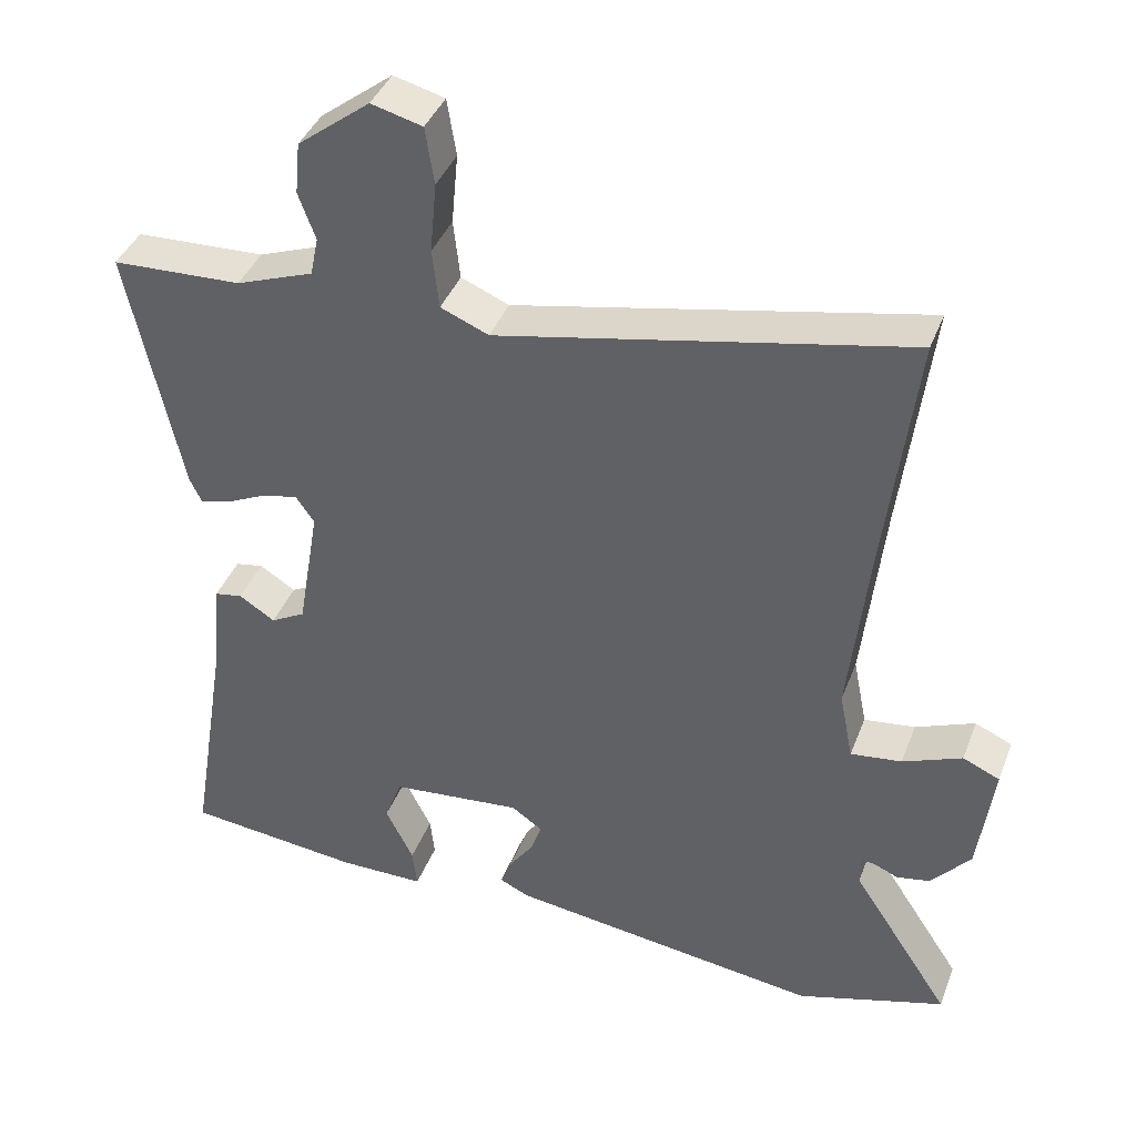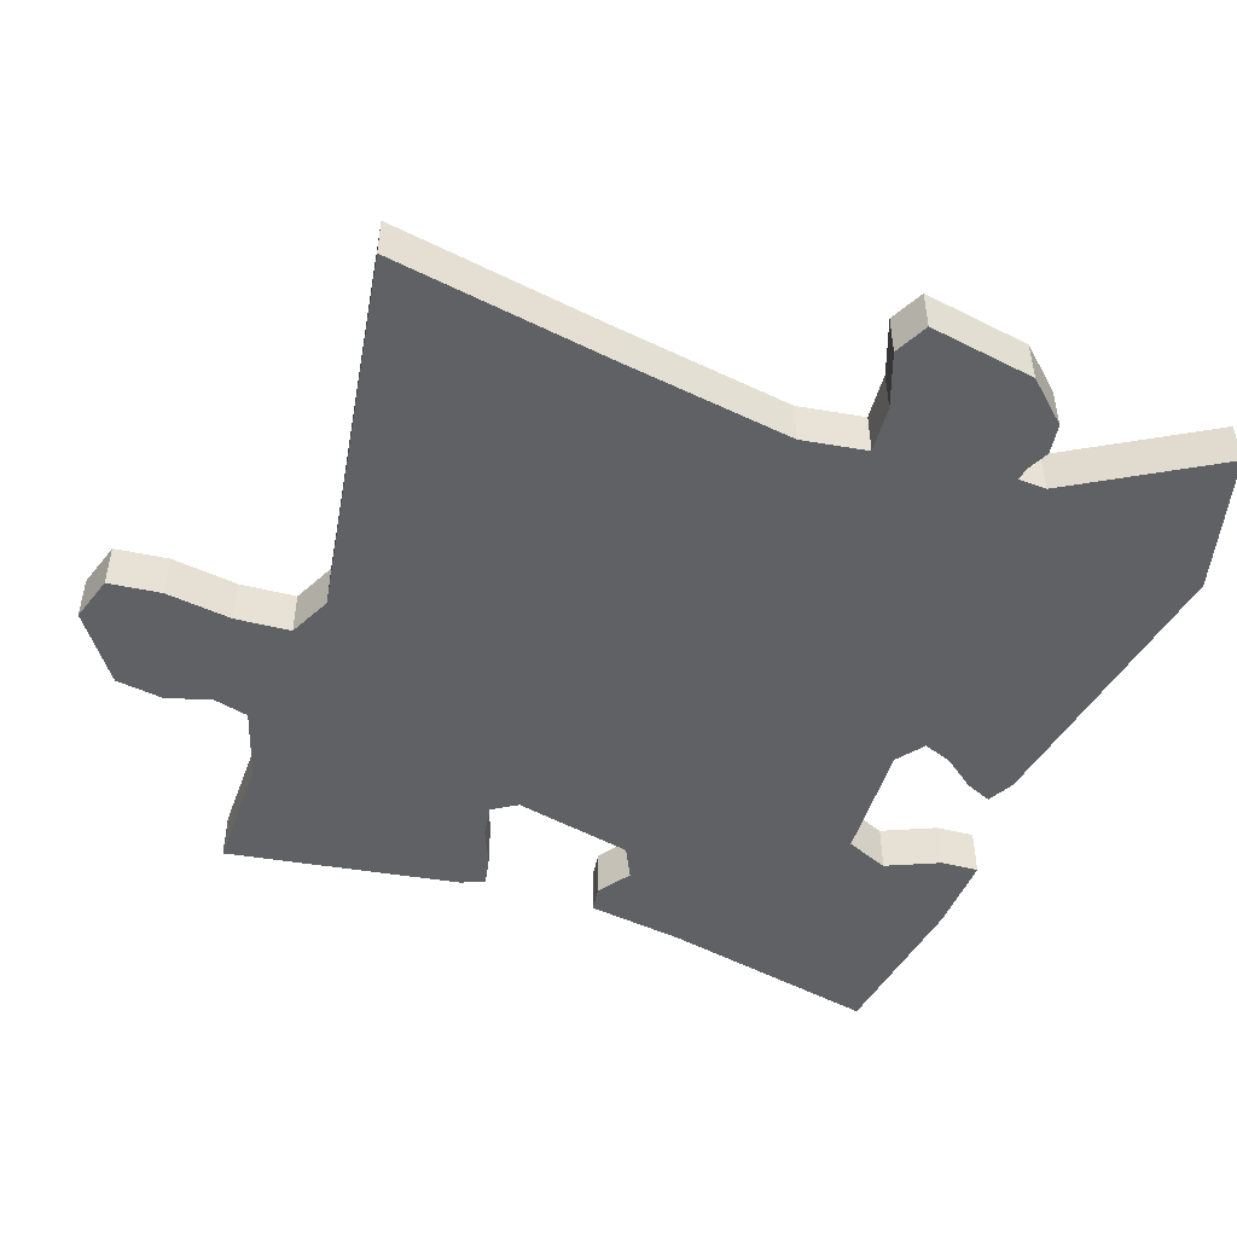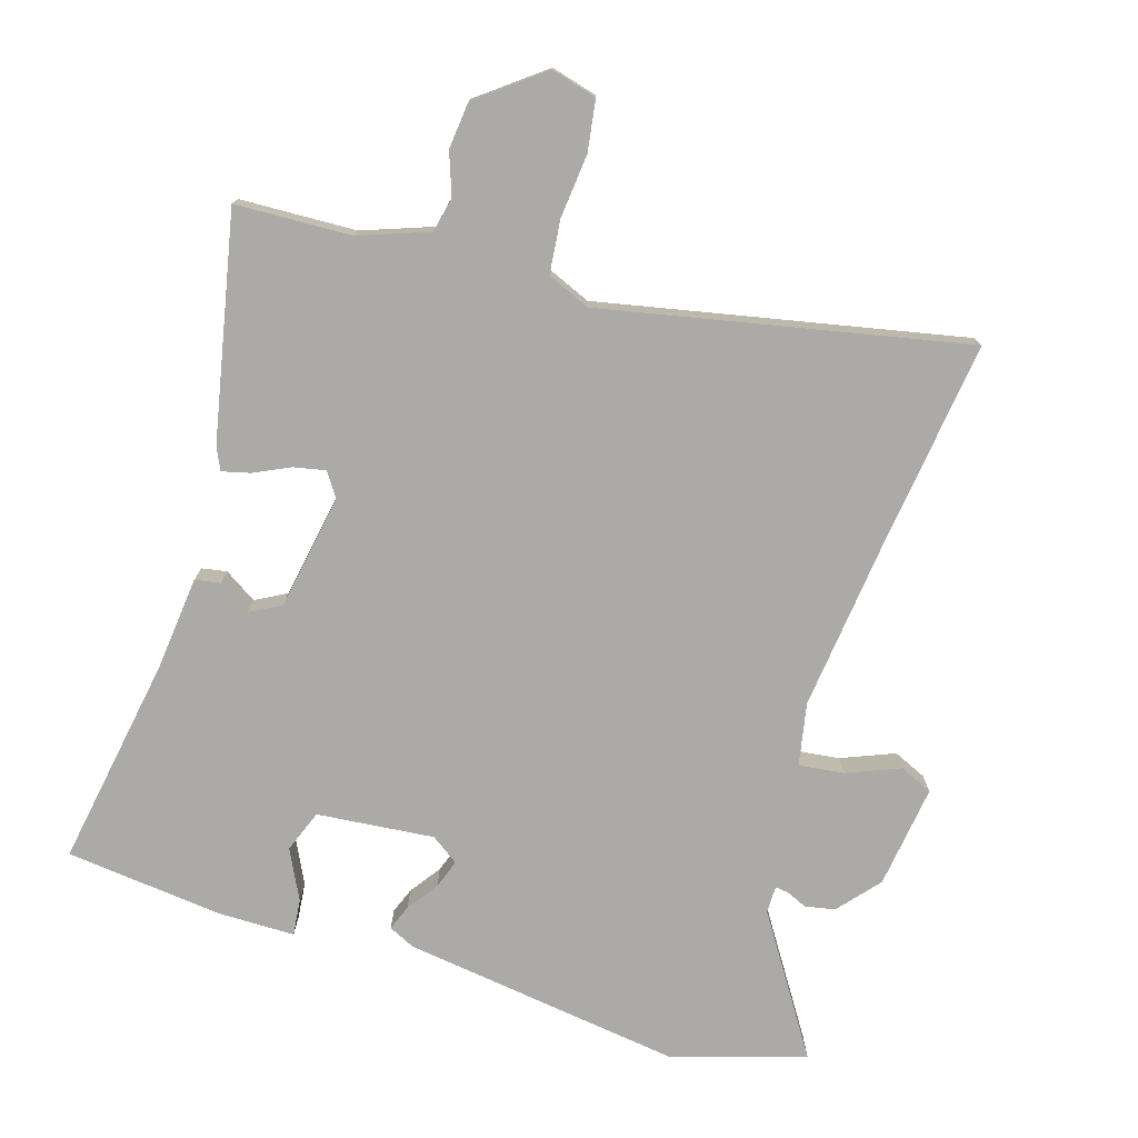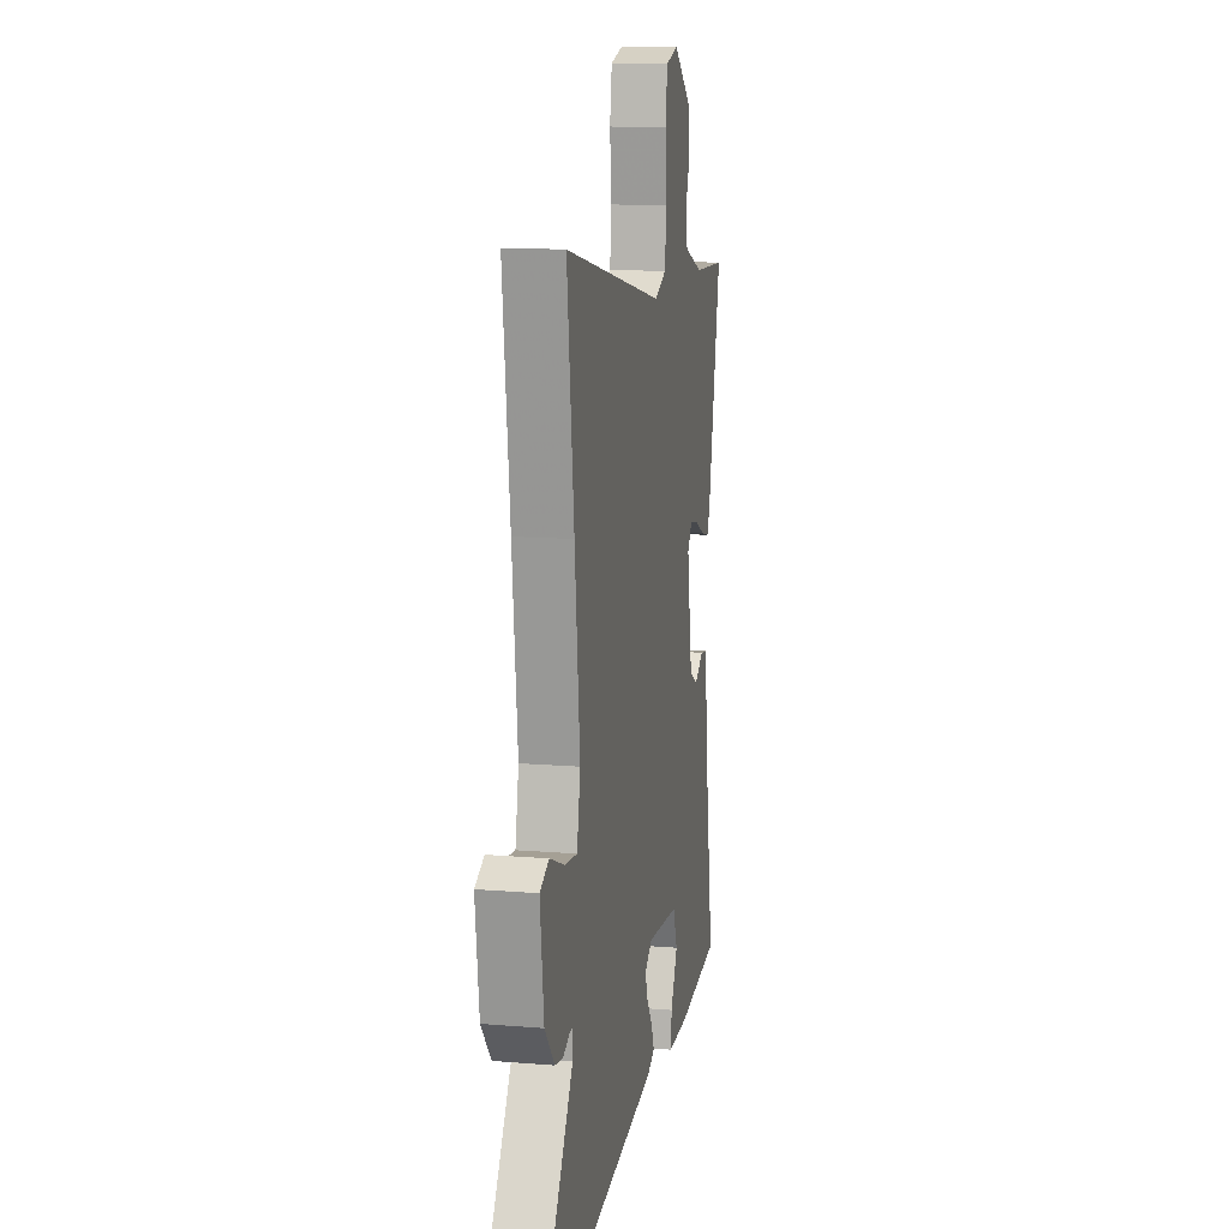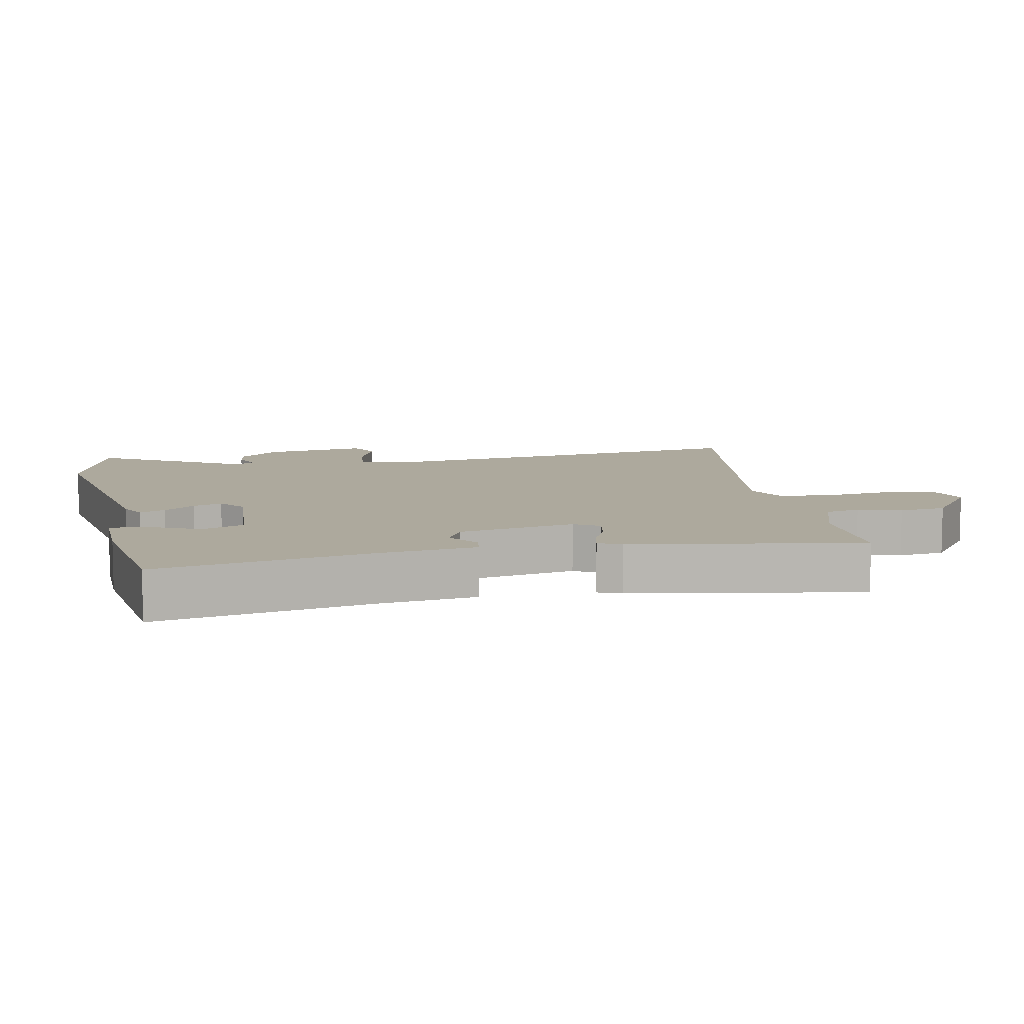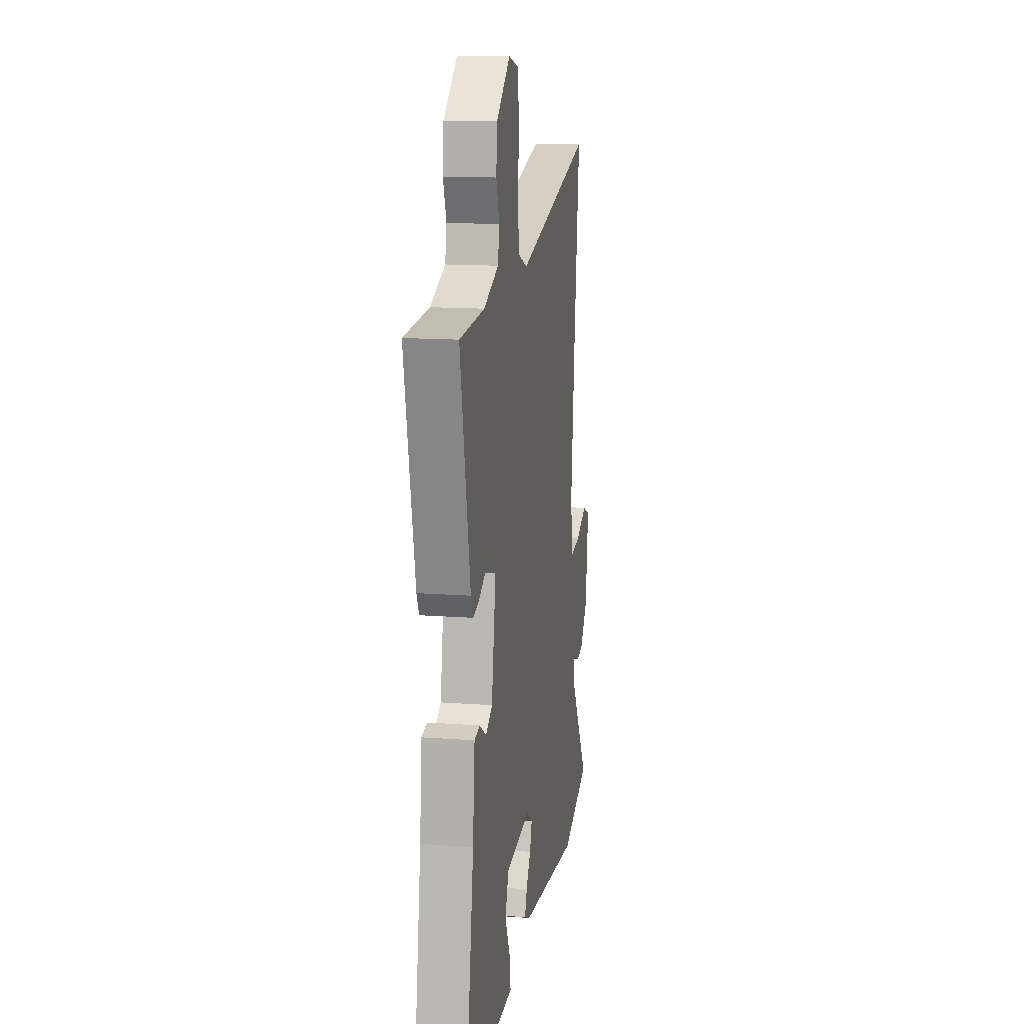
<metadata>
{"format":"obj","ext":"obj","renderer":"f3d","projection":"perspective","resolution":1024,"background":"white","views":[{"elev":40.3,"azim":20.0,"up":"+Z"},{"elev":-48.1,"azim":67.8,"up":"+Y"},{"elev":-76.0,"azim":-17.4,"up":"+Y"},{"elev":13.1,"azim":100.6,"up":"+Z"},{"elev":8.8,"azim":-103.4,"up":"+Y"},{"elev":14.5,"azim":-80.8,"up":"+Z"}]}
</metadata>
<code>
v -0.526 0.07 -0.476
v -0.473 0.07 -0.153
v -0.459 0.07 -0.011
v -0.421 0.07 -0.004
v -0.372 0.07 -0.035
v -0.325 0.07 -0.009
v -0.295 0.07 0.167
v -0.32 0.07 0.203
v -0.368 0.07 0.193
v -0.422 0.07 0.167
v -0.465 0.07 0.156
v -0.481 0.07 0.19
v -0.552 0.07 0.53
v -0.376 0.07 0.538
v -0.271 0.07 0.577
v -0.26 0.07 0.63
v -0.283 0.07 0.693
v -0.276 0.07 0.764
v -0.178 0.07 0.84
v -0.109 0.07 0.822
v -0.097 0.07 0.745
v -0.106 0.07 0.648
v -0.097 0.07 0.567
v -0.032 0.07 0.54
v 0.519 0.07 0.656
v 0.481 0.07 0.341
v 0.453 0.07 0.078
v 0.472 0.07 -0.017
v 0.541 0.07 -0.008
v 0.621 0.07 0.025
v 0.671 0.07 0.003
v 0.651 0.07 -0.154
v 0.598 0.07 -0.217
v 0.553 0.07 -0.226
v 0.52 0.07 -0.212
v 0.501 0.07 -0.21
v 0.501 0.07 -0.251
v 0.636 0.07 -0.458
v 0.434 0.07 -0.521
v 0.007 0.07 -0.465
v -0.033 0.07 -0.446
v -0.018 0.07 -0.407
v 0.015 0.07 -0.36
v 0.03 0.07 -0.316
v -0.012 0.07 -0.287
v -0.19 0.07 -0.305
v -0.214 0.07 -0.369
v -0.176 0.07 -0.445
v -0.17 0.07 -0.5
v -0.287 0.07 -0.501
v -0.526 0 -0.476
v -0.473 0 -0.153
v -0.459 0 -0.011
v -0.421 0 -0.004
v -0.372 0 -0.035
v -0.325 0 -0.009
v -0.295 0 0.167
v -0.32 0 0.203
v -0.368 0 0.193
v -0.422 0 0.167
v -0.465 0 0.156
v -0.481 0 0.19
v -0.552 0 0.53
v -0.376 0 0.538
v -0.271 0 0.577
v -0.26 0 0.63
v -0.283 0 0.693
v -0.276 0 0.764
v -0.178 0 0.84
v -0.109 0 0.822
v -0.097 0 0.745
v -0.106 0 0.648
v -0.097 0 0.567
v -0.032 0 0.54
v 0.519 0 0.656
v 0.481 0 0.341
v 0.453 0 0.078
v 0.472 0 -0.017
v 0.541 0 -0.008
v 0.621 0 0.025
v 0.671 0 0.003
v 0.651 0 -0.154
v 0.598 0 -0.217
v 0.553 0 -0.226
v 0.52 0 -0.212
v 0.501 0 -0.21
v 0.501 0 -0.251
v 0.636 0 -0.458
v 0.434 0 -0.521
v 0.007 0 -0.465
v -0.033 0 -0.446
v -0.018 0 -0.407
v 0.015 0 -0.36
v 0.03 0 -0.316
v -0.012 0 -0.287
v -0.19 0 -0.305
v -0.214 0 -0.369
v -0.176 0 -0.445
v -0.17 0 -0.5
v -0.287 0 -0.501
f 47 48 49 50
f 46 47 50 1
f 40 41 42 43
f 40 43 44
f 37 38 39 40
f 36 37 40 44
f 32 33 34 35
f 32 35 36
f 29 30 31 32
f 28 29 32 36
f 27 28 36 44
f 24 25 26
f 24 26 27 44
f 19 20 21 22
f 19 22 23
f 16 17 18 19
f 15 16 19 23
f 14 15 23 24
f 9 10 11 12
f 8 9 12 13
f 2 3 4 5
f 46 1 2 5
f 45 46 5 6
f 8 13 14 24
f 7 8 24
f 24 44 45
f 6 7 24 45
f 100 99 98 97
f 51 100 97 96
f 93 92 91 90
f 94 93 90
f 90 89 88 87
f 94 90 87 86
f 85 84 83 82
f 86 85 82
f 82 81 80 79
f 86 82 79 78
f 94 86 78 77
f 76 75 74
f 94 77 76 74
f 72 71 70 69
f 73 72 69
f 69 68 67 66
f 73 69 66 65
f 74 73 65 64
f 62 61 60 59
f 63 62 59 58
f 55 54 53 52
f 55 52 51 96
f 56 55 96 95
f 74 64 63 58
f 74 58 57
f 95 94 74
f 95 74 57 56
f 1 51 52 2
f 2 52 53 3
f 3 53 54 4
f 4 54 55 5
f 5 55 56 6
f 6 56 57 7
f 7 57 58 8
f 8 58 59 9
f 9 59 60 10
f 10 60 61 11
f 11 61 62 12
f 12 62 63 13
f 13 63 64 14
f 14 64 65 15
f 15 65 66 16
f 16 66 67 17
f 17 67 68 18
f 18 68 69 19
f 19 69 70 20
f 20 70 71 21
f 21 71 72 22
f 22 72 73 23
f 23 73 74 24
f 24 74 75 25
f 25 75 76 26
f 26 76 77 27
f 27 77 78 28
f 28 78 79 29
f 29 79 80 30
f 30 80 81 31
f 31 81 82 32
f 32 82 83 33
f 33 83 84 34
f 34 84 85 35
f 35 85 86 36
f 36 86 87 37
f 37 87 88 38
f 38 88 89 39
f 39 89 90 40
f 40 90 91 41
f 41 91 92 42
f 42 92 93 43
f 43 93 94 44
f 44 94 95 45
f 45 95 96 46
f 46 96 97 47
f 47 97 98 48
f 48 98 99 49
f 49 99 100 50
f 50 100 51 1

</code>
